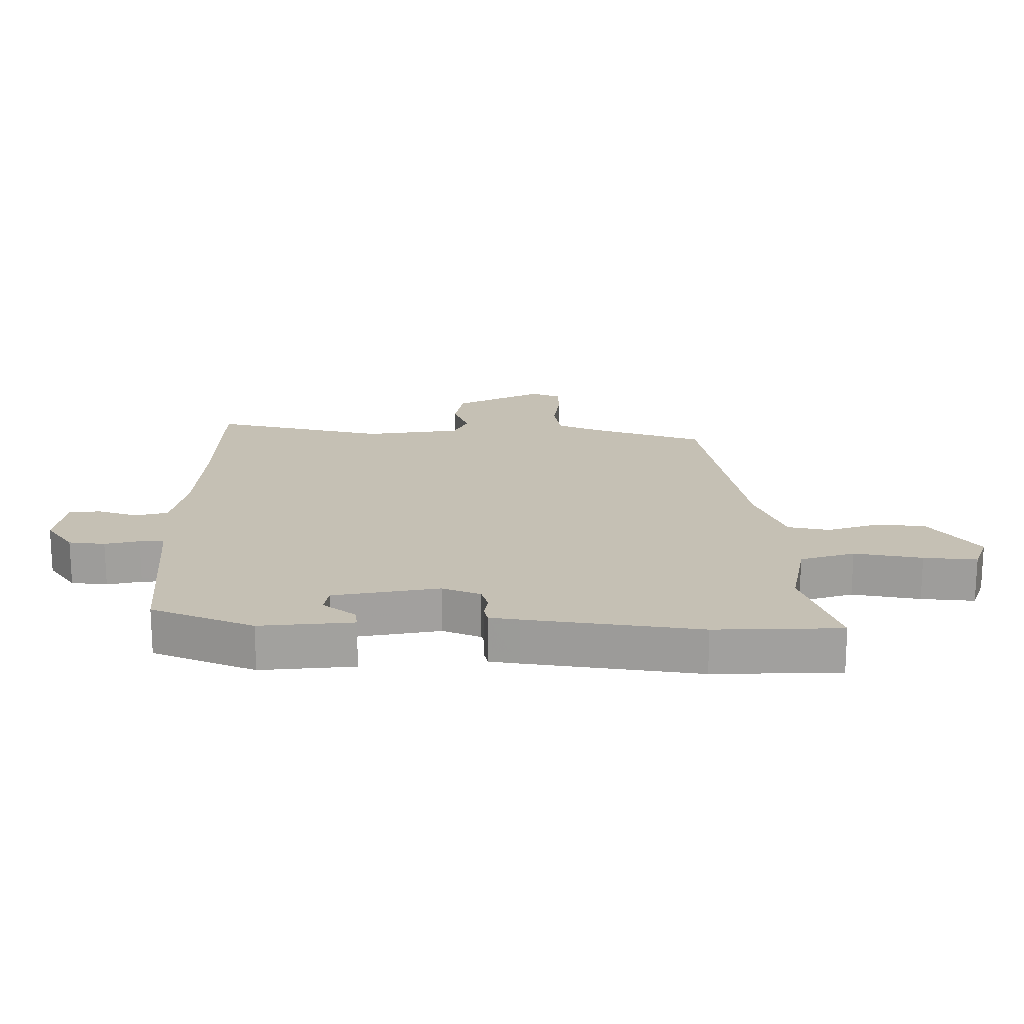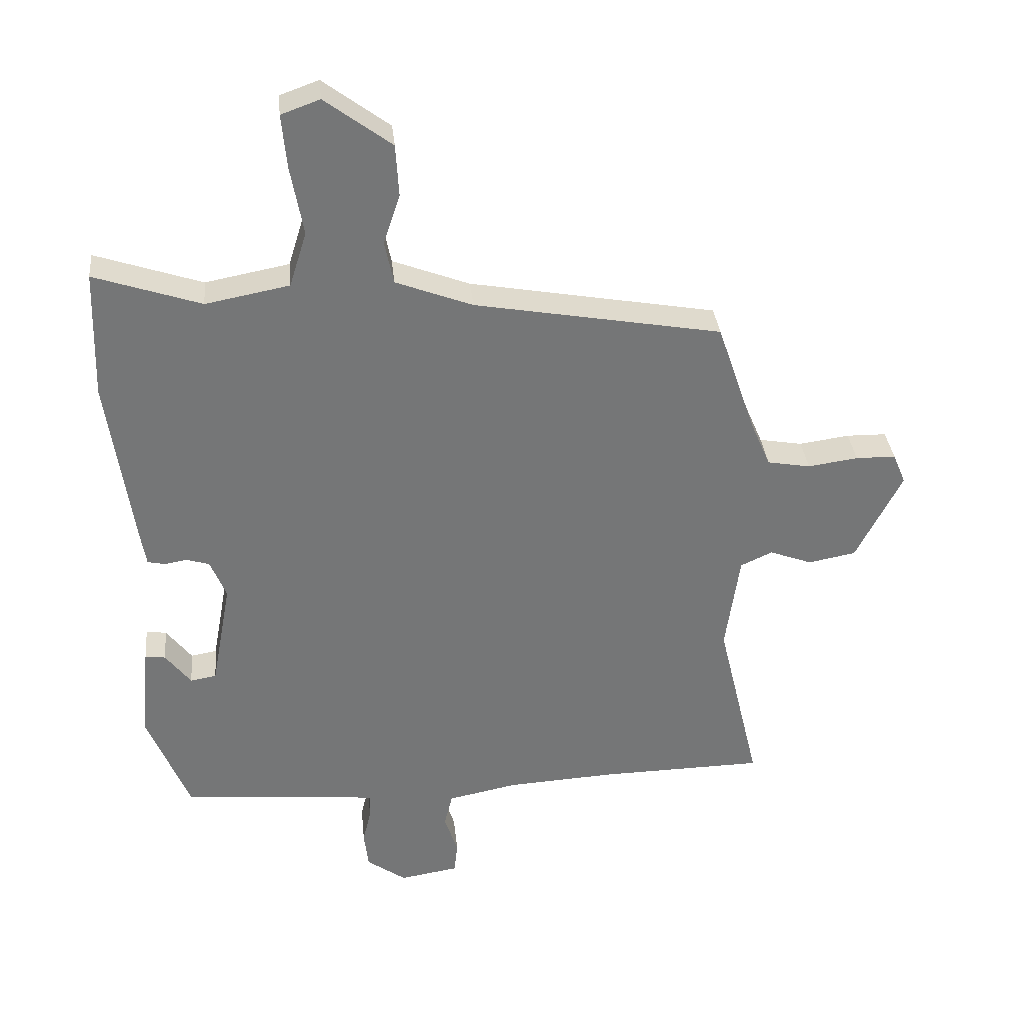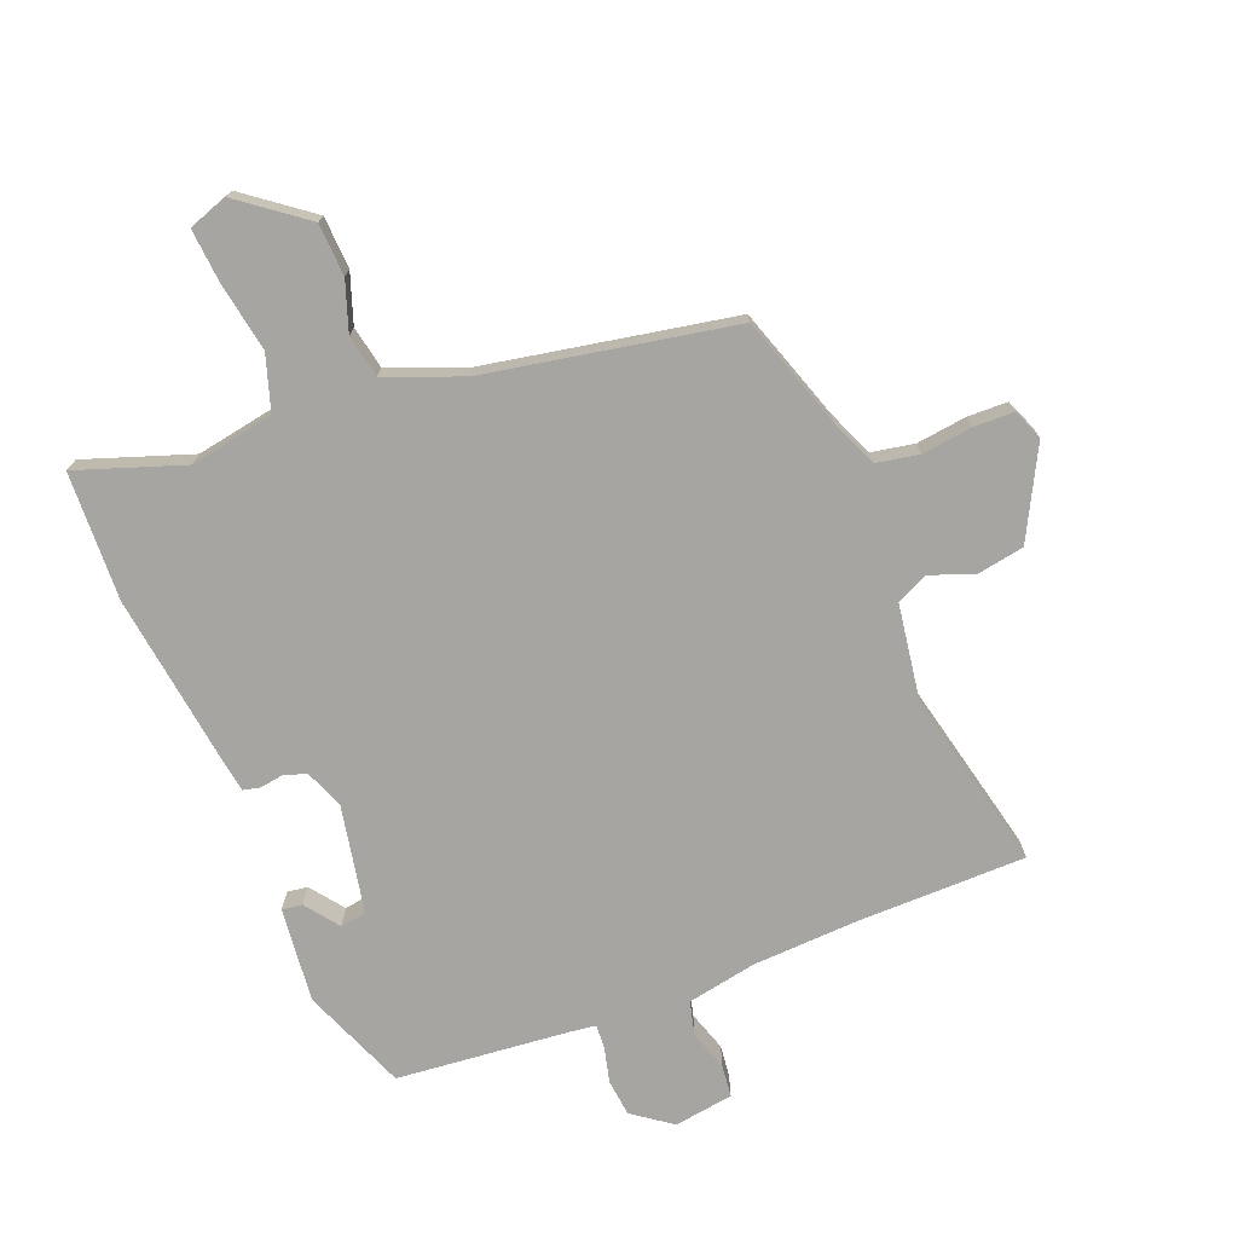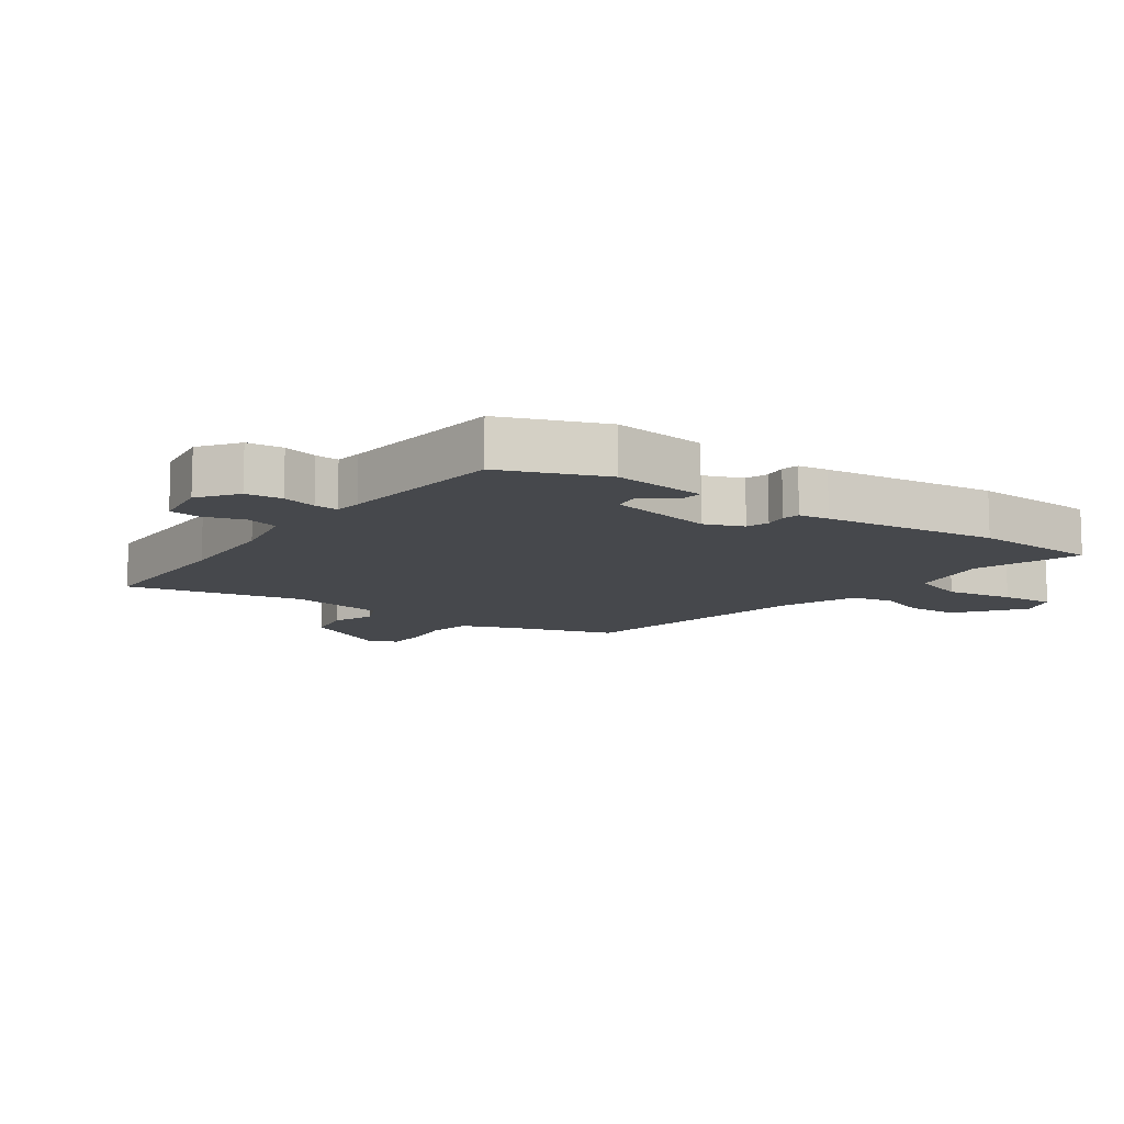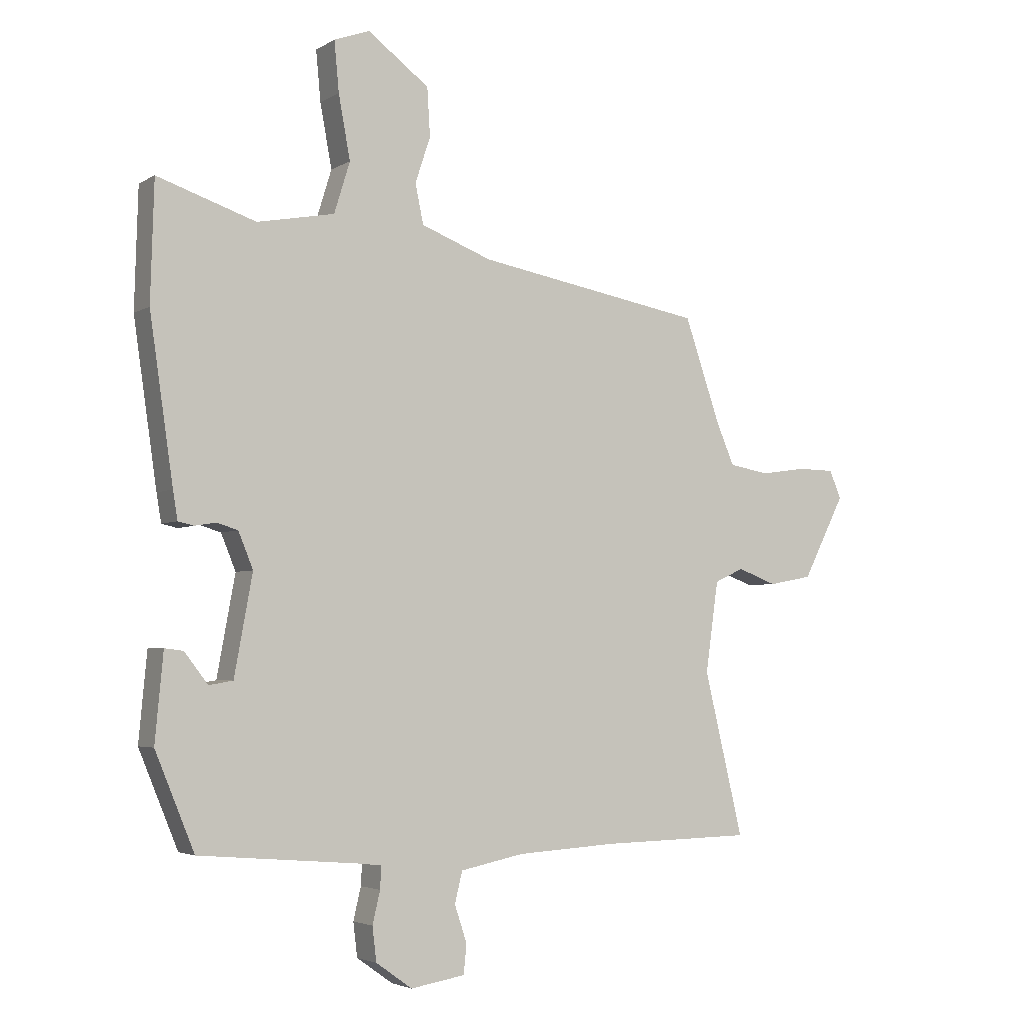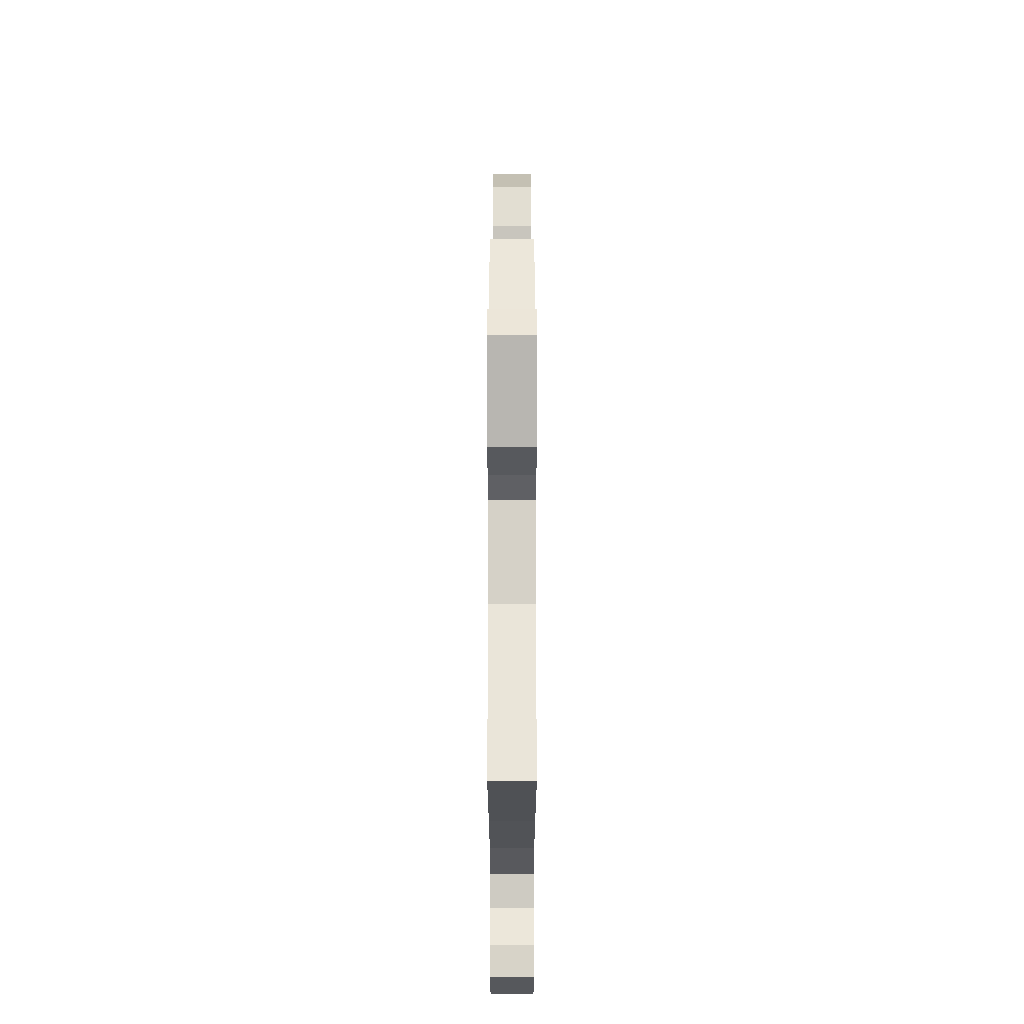
<metadata>
{"format":"obj","ext":"obj","renderer":"f3d","projection":"perspective","resolution":1024,"background":"white","views":[{"elev":18.4,"azim":-89.9,"up":"+Y"},{"elev":33.7,"azim":-5.7,"up":"+Z"},{"elev":-73.9,"azim":21.1,"up":"+Y"},{"elev":-11.3,"azim":-126.3,"up":"+Y"},{"elev":-3.7,"azim":-29.2,"up":"+Z"},{"elev":-18.6,"azim":90.0,"up":"+Z"}]}
</metadata>
<code>
v 0.469 0.07 0.387
v 0.53 0.07 0.21
v 0.561 0.07 0.138
v 0.629 0.07 0.126
v 0.708 0.07 0.137
v 0.771 0.07 0.136
v 0.791 0.07 0.088
v 0.719 0.07 -0.053
v 0.644 0.07 -0.067
v 0.577 0.07 -0.042
v 0.527 0.07 -0.065
v 0.505 0.07 -0.22
v 0.572 0.07 -0.499
v 0.313 0.07 -0.504
v 0.141 0.07 -0.514
v 0.032 0.07 -0.536
v 0.019 0.07 -0.589
v 0.04 0.07 -0.652
v 0.035 0.07 -0.702
v -0.058 0.07 -0.717
v -0.12 0.07 -0.673
v -0.127 0.07 -0.615
v -0.114 0.07 -0.56
v -0.112 0.07 -0.522
v -0.155 0.07 -0.517
v -0.424 0.07 -0.494
v -0.491 0.07 -0.331
v -0.477 0.07 -0.182
v -0.445 0.07 -0.186
v -0.405 0.07 -0.238
v -0.364 0.07 -0.231
v -0.333 0.07 -0.062
v -0.358 0.07 -0.001
v -0.394 0.07 0.01
v -0.43 0.07 0.004
v -0.457 0.07 0.01
v -0.465 0.07 0.058
v -0.505 0.07 0.334
v -0.499 0.07 0.536
v -0.331 0.07 0.48
v -0.199 0.07 0.505
v -0.172 0.07 0.592
v -0.192 0.07 0.7
v -0.2 0.07 0.785
v -0.139 0.07 0.807
v -0.034 0.07 0.729
v -0.029 0.07 0.647
v -0.055 0.07 0.569
v -0.041 0.07 0.502
v 0.08 0.07 0.456
v 0.469 0 0.387
v 0.53 0 0.21
v 0.561 0 0.138
v 0.629 0 0.126
v 0.708 0 0.137
v 0.771 0 0.136
v 0.791 0 0.088
v 0.719 0 -0.053
v 0.644 0 -0.067
v 0.577 0 -0.042
v 0.527 0 -0.065
v 0.505 0 -0.22
v 0.572 0 -0.499
v 0.313 0 -0.504
v 0.141 0 -0.514
v 0.032 0 -0.536
v 0.019 0 -0.589
v 0.04 0 -0.652
v 0.035 0 -0.702
v -0.058 0 -0.717
v -0.12 0 -0.673
v -0.127 0 -0.615
v -0.114 0 -0.56
v -0.112 0 -0.522
v -0.155 0 -0.517
v -0.424 0 -0.494
v -0.491 0 -0.331
v -0.477 0 -0.182
v -0.445 0 -0.186
v -0.405 0 -0.238
v -0.364 0 -0.231
v -0.333 0 -0.062
v -0.358 0 -0.001
v -0.394 0 0.01
v -0.43 0 0.004
v -0.457 0 0.01
v -0.465 0 0.058
v -0.505 0 0.334
v -0.499 0 0.536
v -0.331 0 0.48
v -0.199 0 0.505
v -0.172 0 0.592
v -0.192 0 0.7
v -0.2 0 0.785
v -0.139 0 0.807
v -0.034 0 0.729
v -0.029 0 0.647
v -0.055 0 0.569
v -0.041 0 0.502
v 0.08 0 0.456
f 45 46 47 48
f 45 48 49
f 42 43 44 45
f 42 45 49
f 41 42 49
f 40 41 49 50
f 38 39 40
f 34 35 36 37
f 33 34 37 38
f 27 28 29 30
f 25 26 27 30
f 24 25 30 31
f 20 21 22 23
f 20 23 24
f 17 18 19 20
f 16 17 20 24
f 15 16 24 31
f 12 13 14
f 11 12 14 15
f 7 8 9 10
f 7 10 11
f 4 5 6 7
f 3 4 7 11
f 2 3 11 15
f 33 38 40 50
f 32 33 50 1
f 15 31 32
f 1 2 15 32
f 98 97 96 95
f 99 98 95
f 95 94 93 92
f 99 95 92
f 99 92 91
f 100 99 91 90
f 90 89 88
f 87 86 85 84
f 88 87 84 83
f 80 79 78 77
f 80 77 76 75
f 81 80 75 74
f 73 72 71 70
f 74 73 70
f 70 69 68 67
f 74 70 67 66
f 81 74 66 65
f 64 63 62
f 65 64 62 61
f 60 59 58 57
f 61 60 57
f 57 56 55 54
f 61 57 54 53
f 65 61 53 52
f 100 90 88 83
f 51 100 83 82
f 82 81 65
f 82 65 52 51
f 1 51 52 2
f 2 52 53 3
f 3 53 54 4
f 4 54 55 5
f 5 55 56 6
f 6 56 57 7
f 7 57 58 8
f 8 58 59 9
f 9 59 60 10
f 10 60 61 11
f 11 61 62 12
f 12 62 63 13
f 13 63 64 14
f 14 64 65 15
f 15 65 66 16
f 16 66 67 17
f 17 67 68 18
f 18 68 69 19
f 19 69 70 20
f 20 70 71 21
f 21 71 72 22
f 22 72 73 23
f 23 73 74 24
f 24 74 75 25
f 25 75 76 26
f 26 76 77 27
f 27 77 78 28
f 28 78 79 29
f 29 79 80 30
f 30 80 81 31
f 31 81 82 32
f 32 82 83 33
f 33 83 84 34
f 34 84 85 35
f 35 85 86 36
f 36 86 87 37
f 37 87 88 38
f 38 88 89 39
f 39 89 90 40
f 40 90 91 41
f 41 91 92 42
f 42 92 93 43
f 43 93 94 44
f 44 94 95 45
f 45 95 96 46
f 46 96 97 47
f 47 97 98 48
f 48 98 99 49
f 49 99 100 50
f 50 100 51 1

</code>
